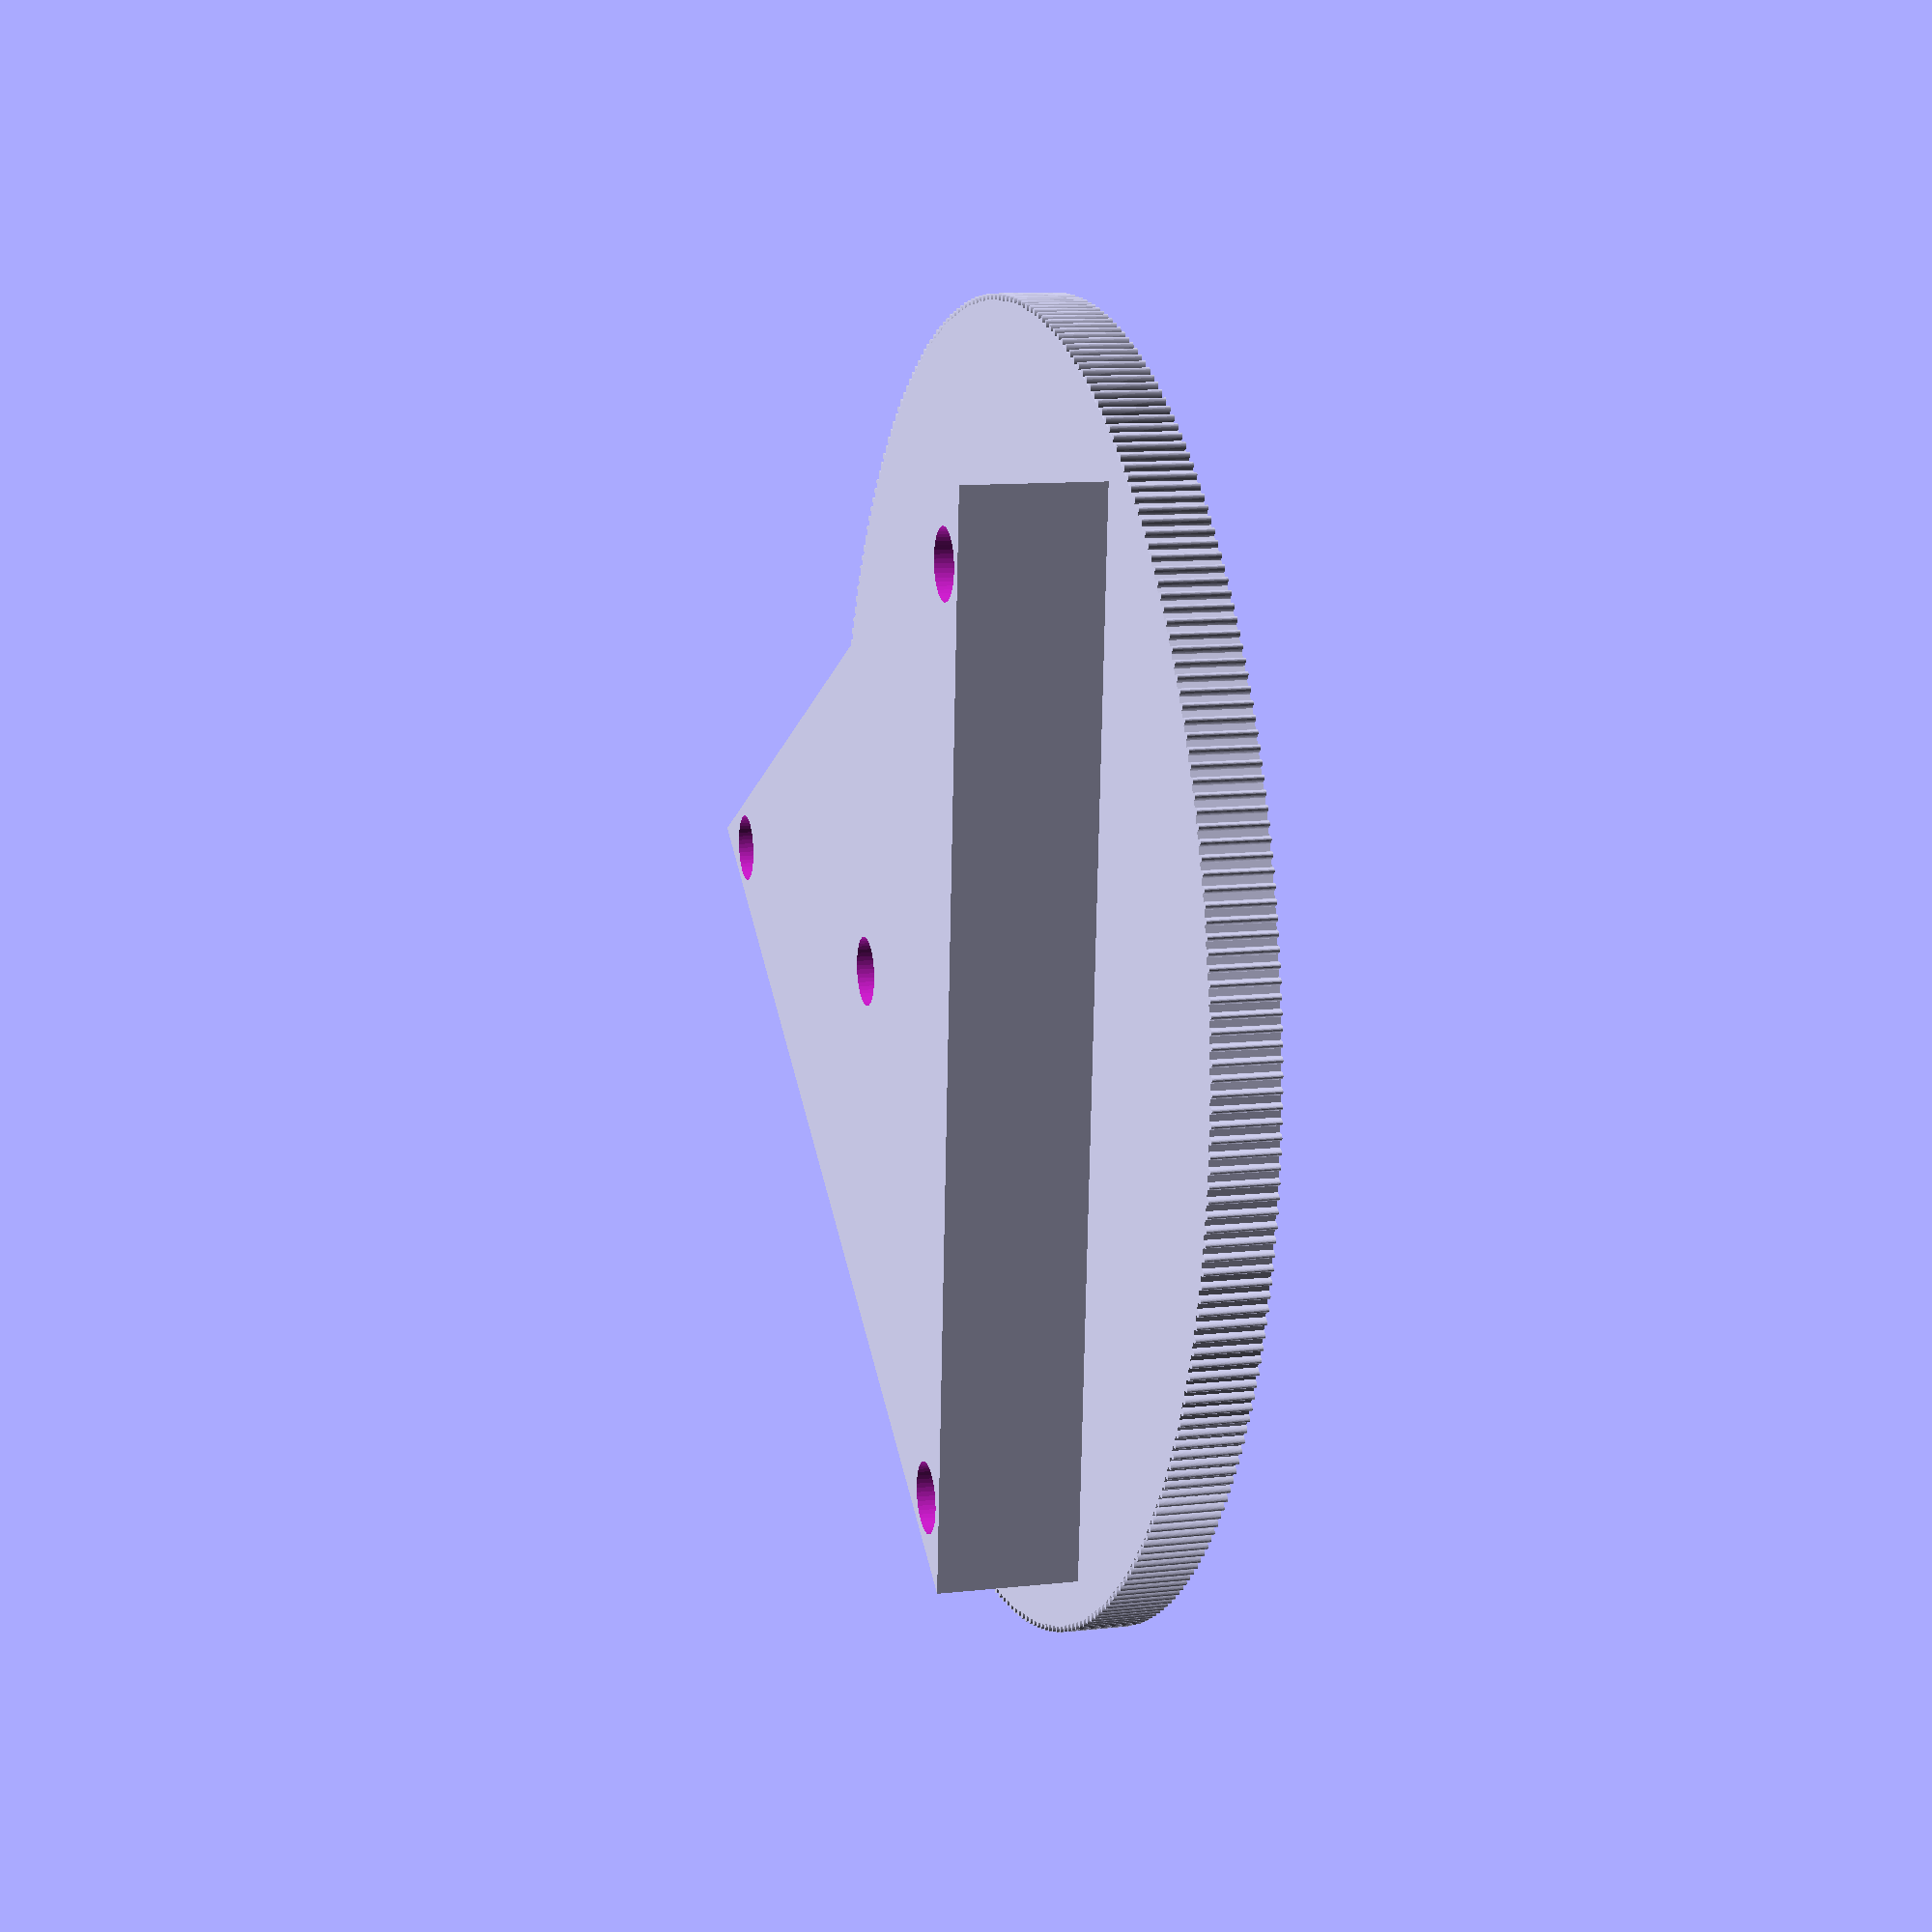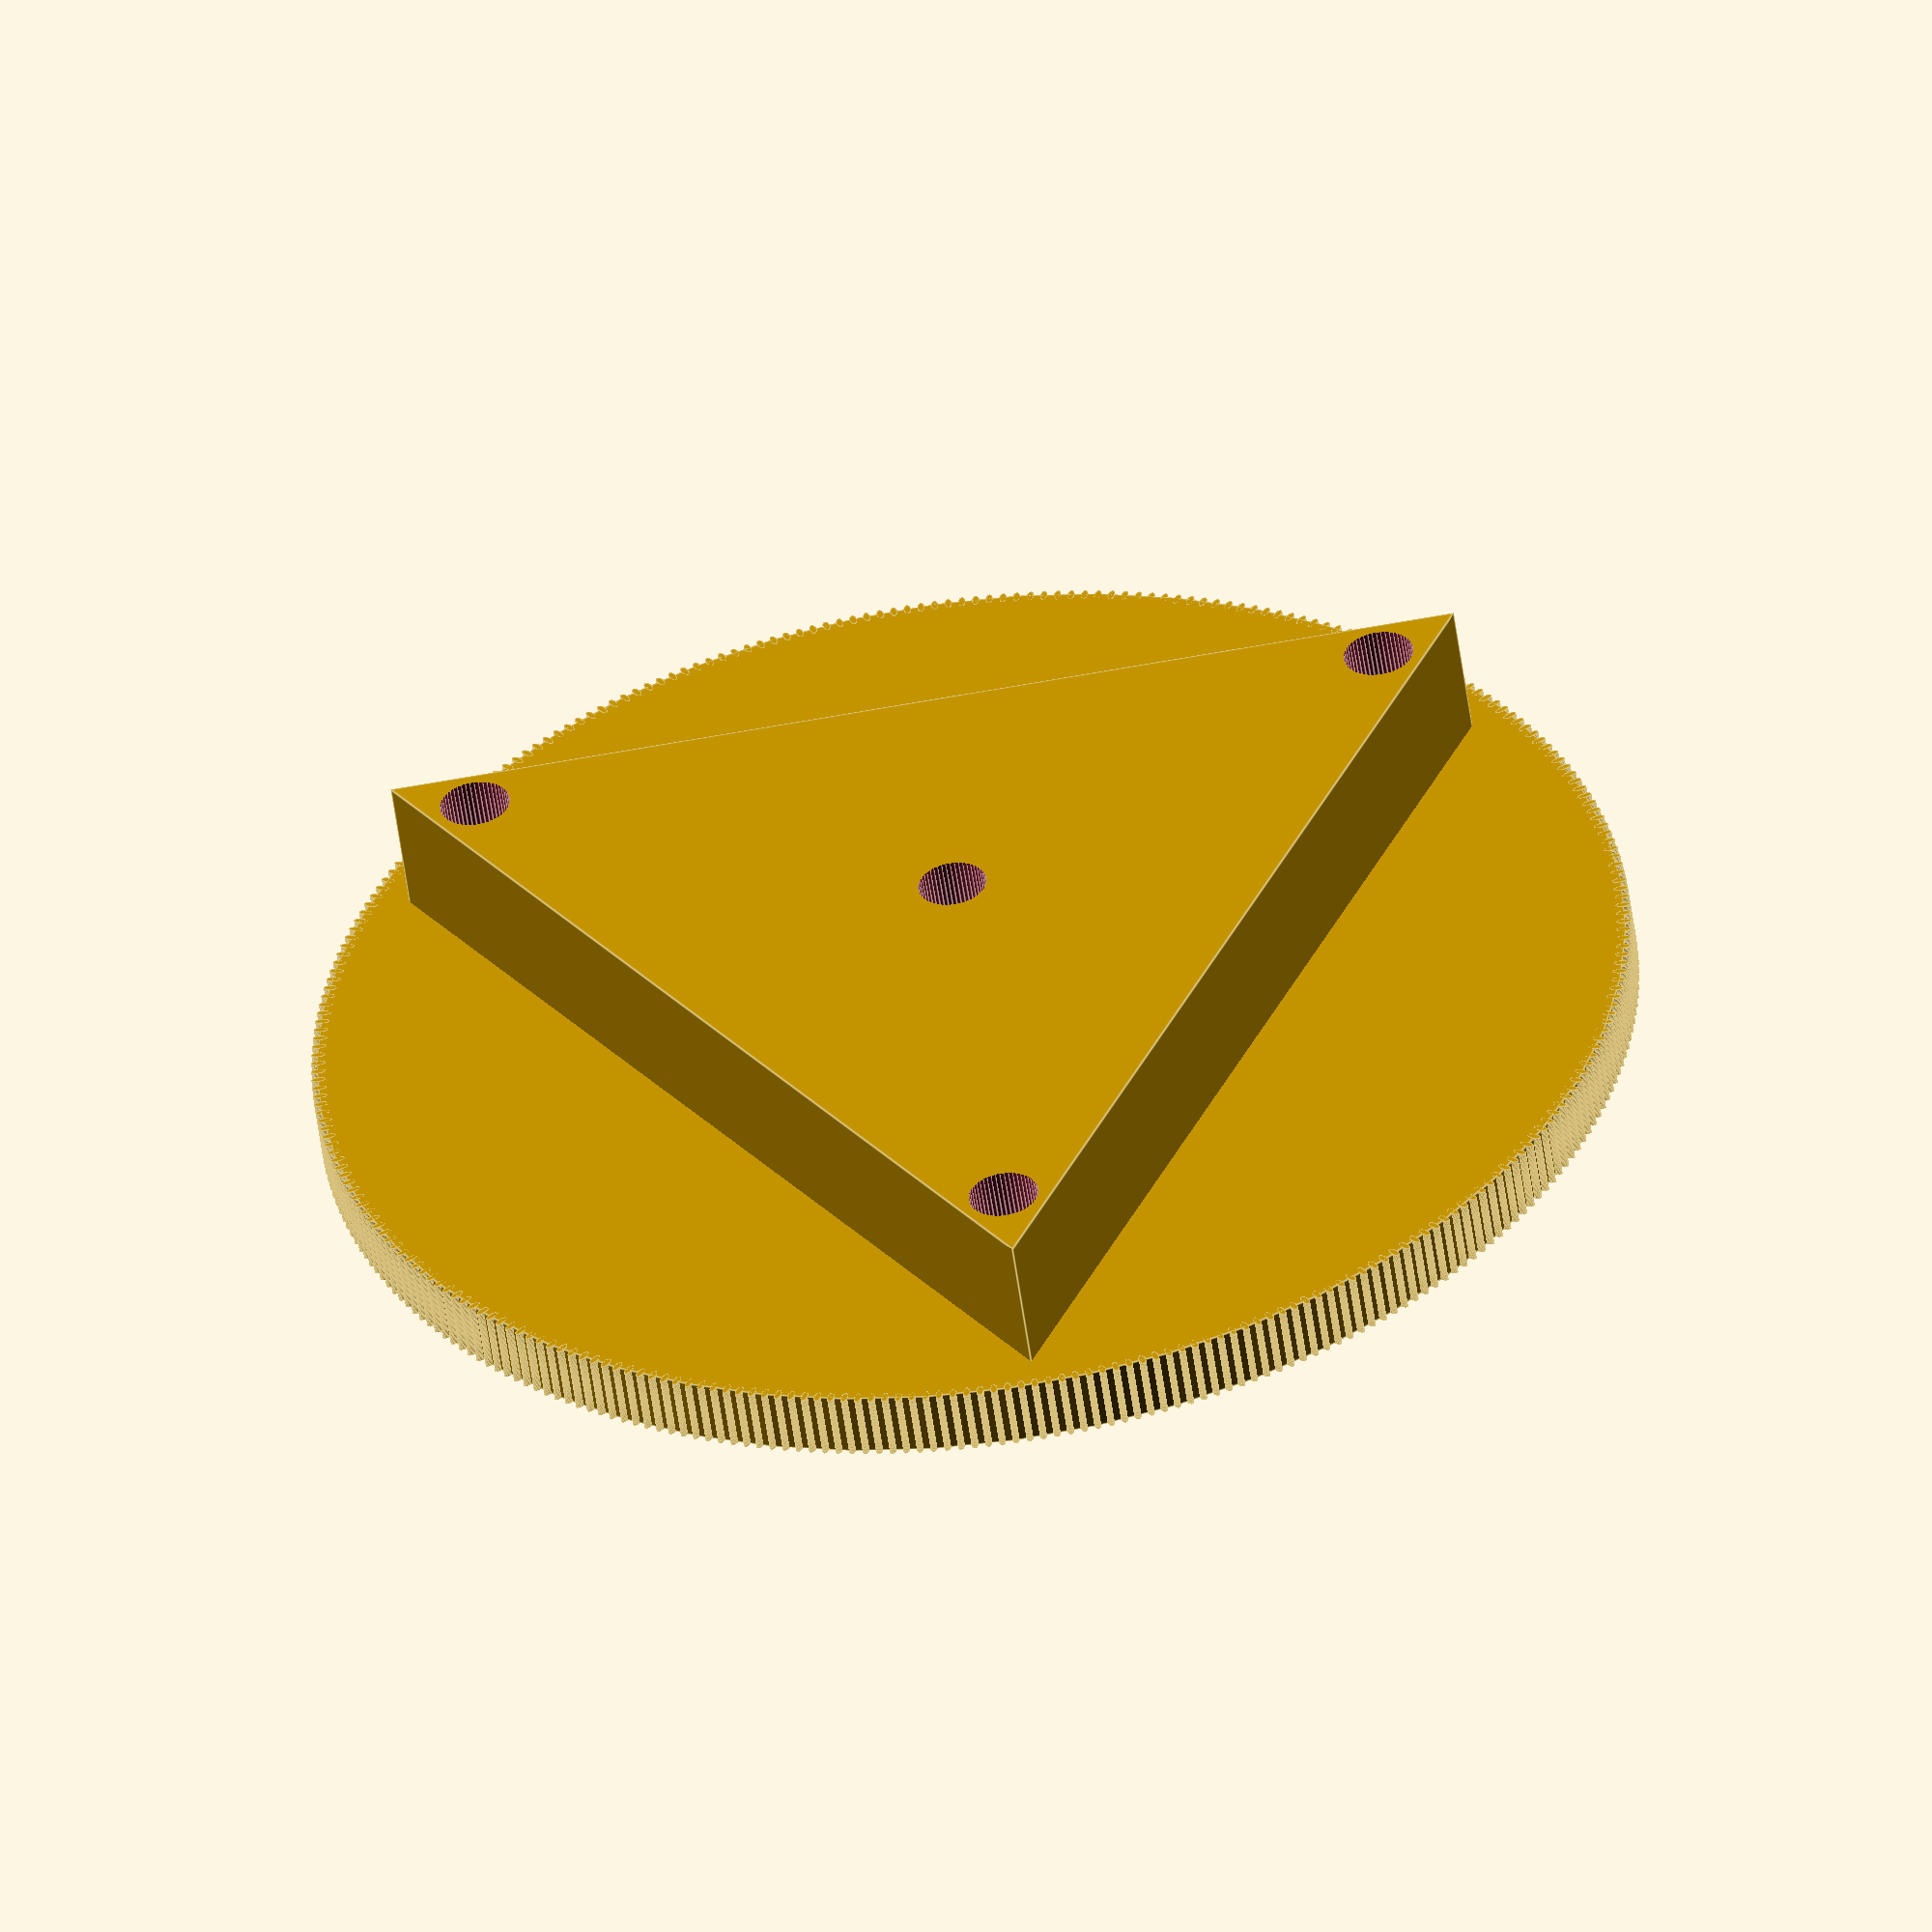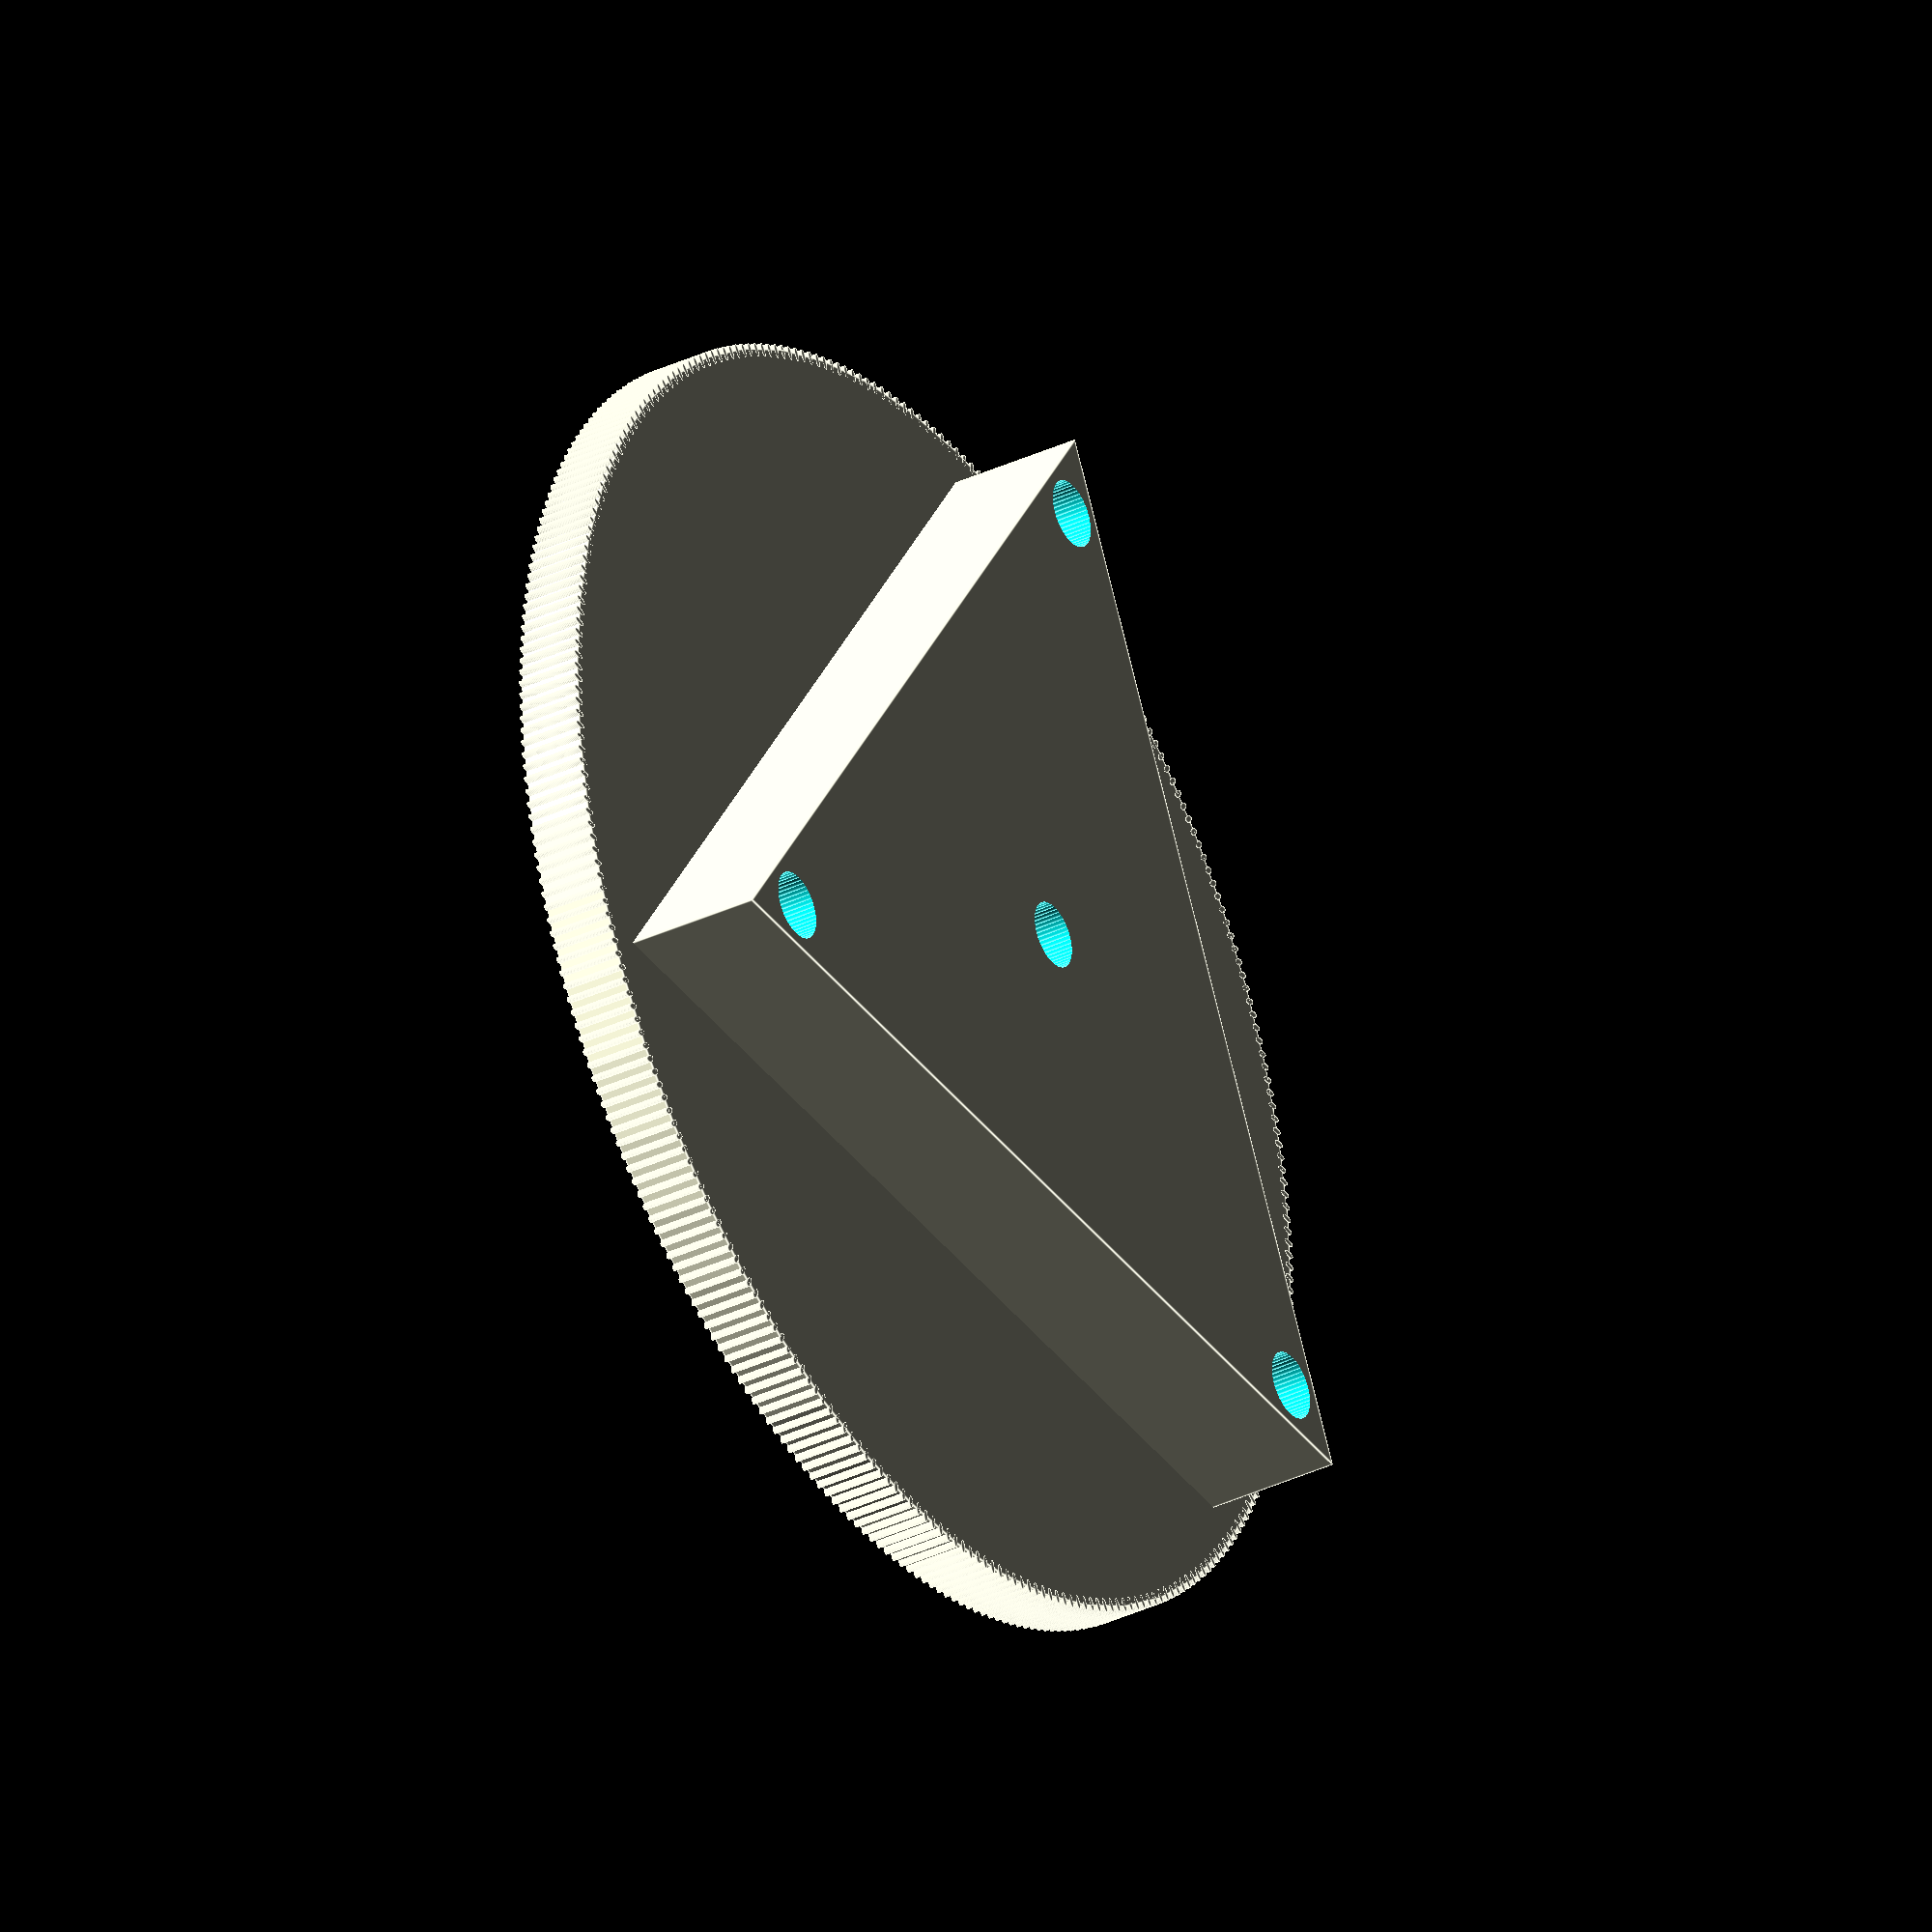
<openscad>
// Part mounted onto tripod - holds the pipe and is traversed across by the moving motor

$fn = 50;

totalHeight = 30;
// Scaling down the radius by 3.14 gives us a whole number of teeth 2mm apart on the circumference
gearRadius = 300 / 3.14;
gearHeight = 9.5;
timingBeltToothSpacing = 2;
toleranceConstant = 0.98;
mountHoleDistance = 76.5;
mountHoleRadius = 5.1;
prismDistance = 90;
rodRadius = 5;
pipeRadius = 21.5;
pipeTrackWidth = 2;
pipeTrackDepth = 5;

// Gear to mesh with GT2 timing belt sized adapter on motor
module gt2Gear(radius) {
    cylinder(h = gearHeight, r = radius);
    for (i = [0:360 / (2 * 3.14 * radius / timingBeltToothSpacing) : 360]) {
        rotate([0, 0, i])
        translate([0.997 * radius, 0, 0])
        scale([1.6, 0.8, 1])
        cylinder(r = 2 / 3, h = gearHeight);
    }
}

difference() {
    union() {
        gt2Gear(gearRadius);
        cylinder(h = totalHeight, r = prismDistance, $fn = 3); // triangular prism
    }
    // Hole for mounting screws
    for (i = [0:120:360]) {
        rotate([0,0,i])
        translate([mountHoleDistance, 0, -0.5])
        cylinder(r = mountHoleRadius, h = totalHeight + 1);
    }
    // Hole for rod
    translate([0, 0, -0.5])
    cylinder(r = rodRadius, h = totalHeight + 1);
    // Track for pipe (unused)
    /*
    translate([0,0, totalHeight - pipeTrackDepth])
    difference() {
        
        cylinder(r = pipeRadius, h = 1 + pipeTrackDepth);
        cylinder(r = pipeRadius - pipeTrackWidth, h = 1 + pipeTrackDepth);
    }
    */
}

</openscad>
<views>
elev=349.1 azim=64.3 roll=74.5 proj=p view=solid
elev=53.1 azim=324.4 roll=7.6 proj=o view=edges
elev=214.1 azim=93.7 roll=237.3 proj=o view=edges
</views>
